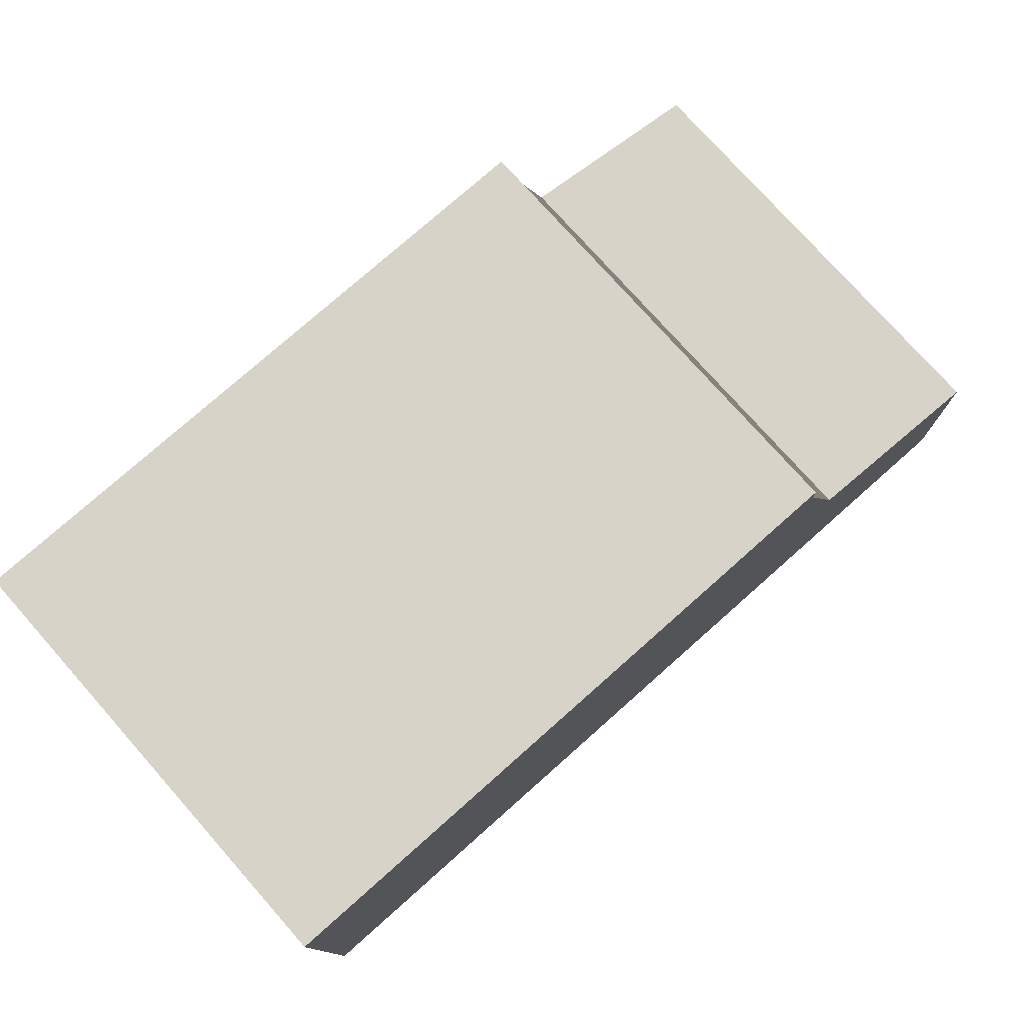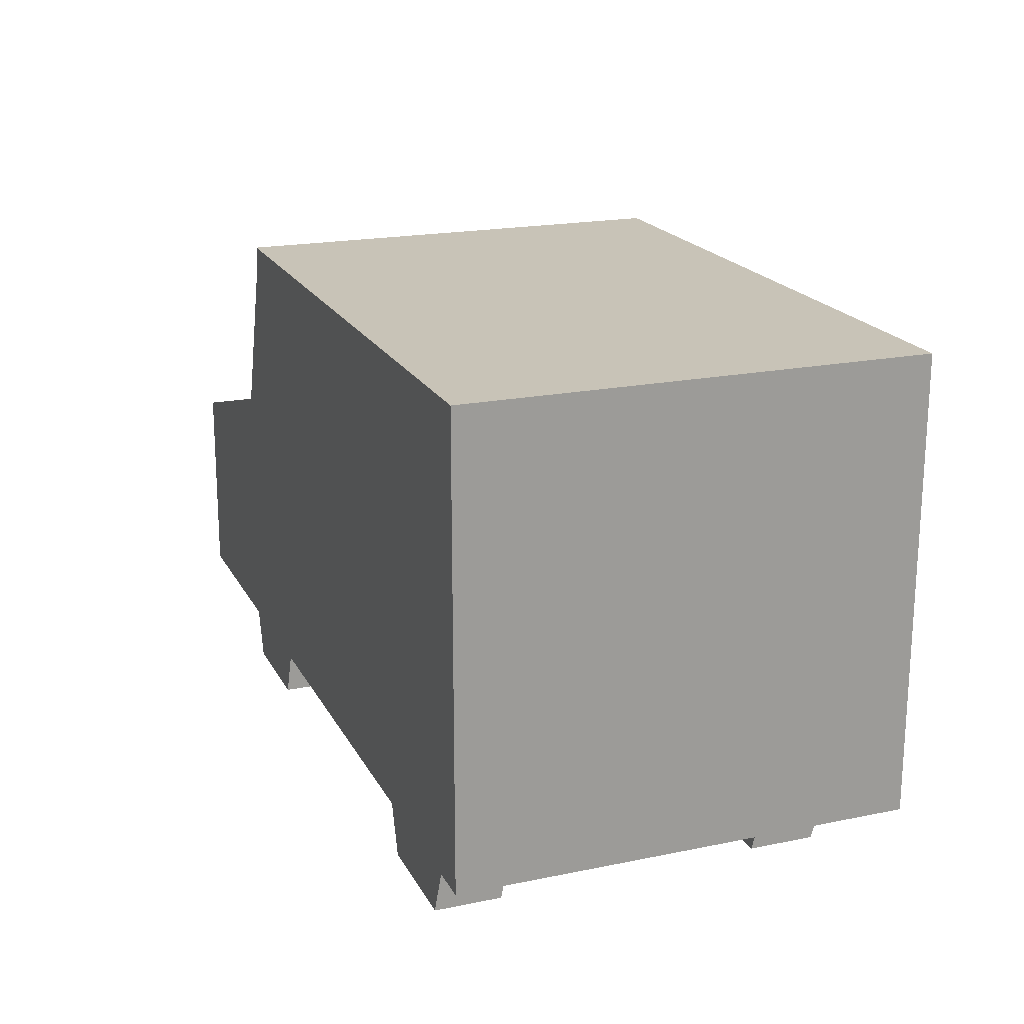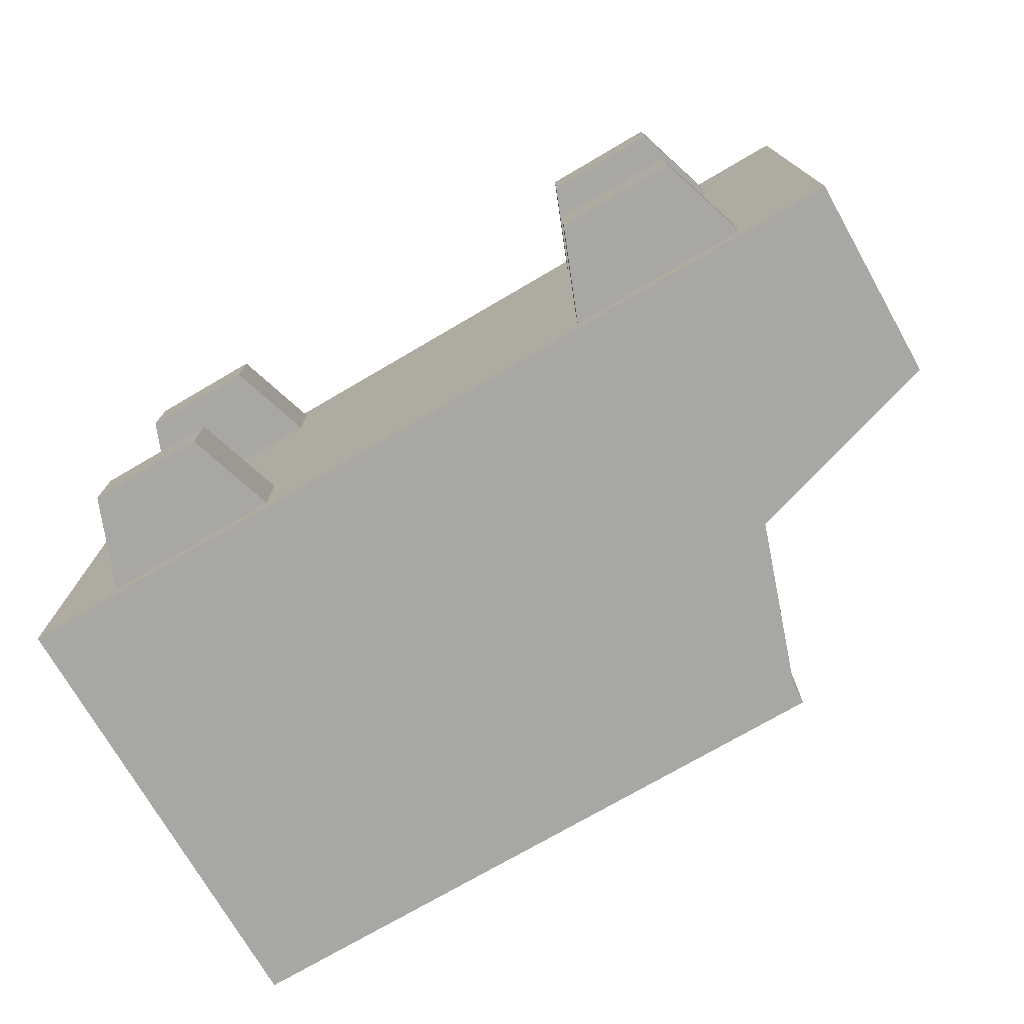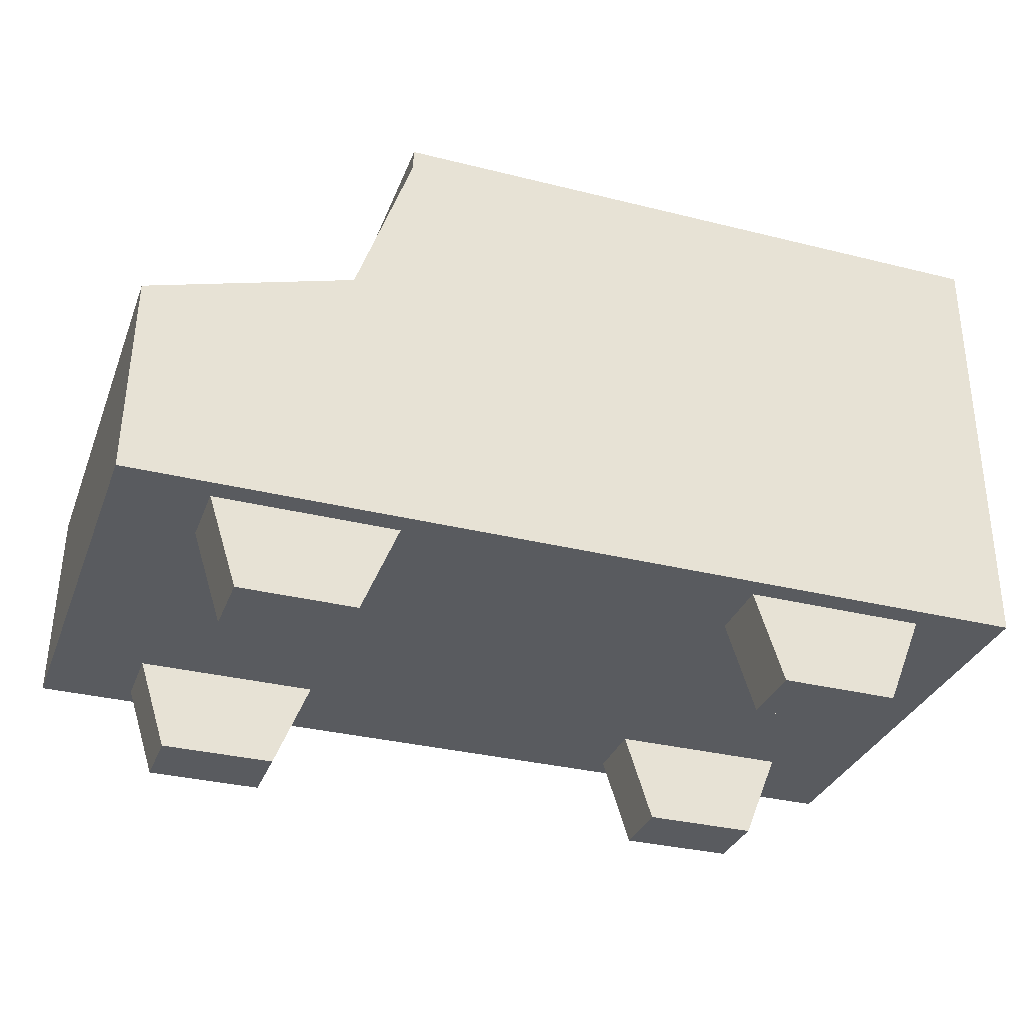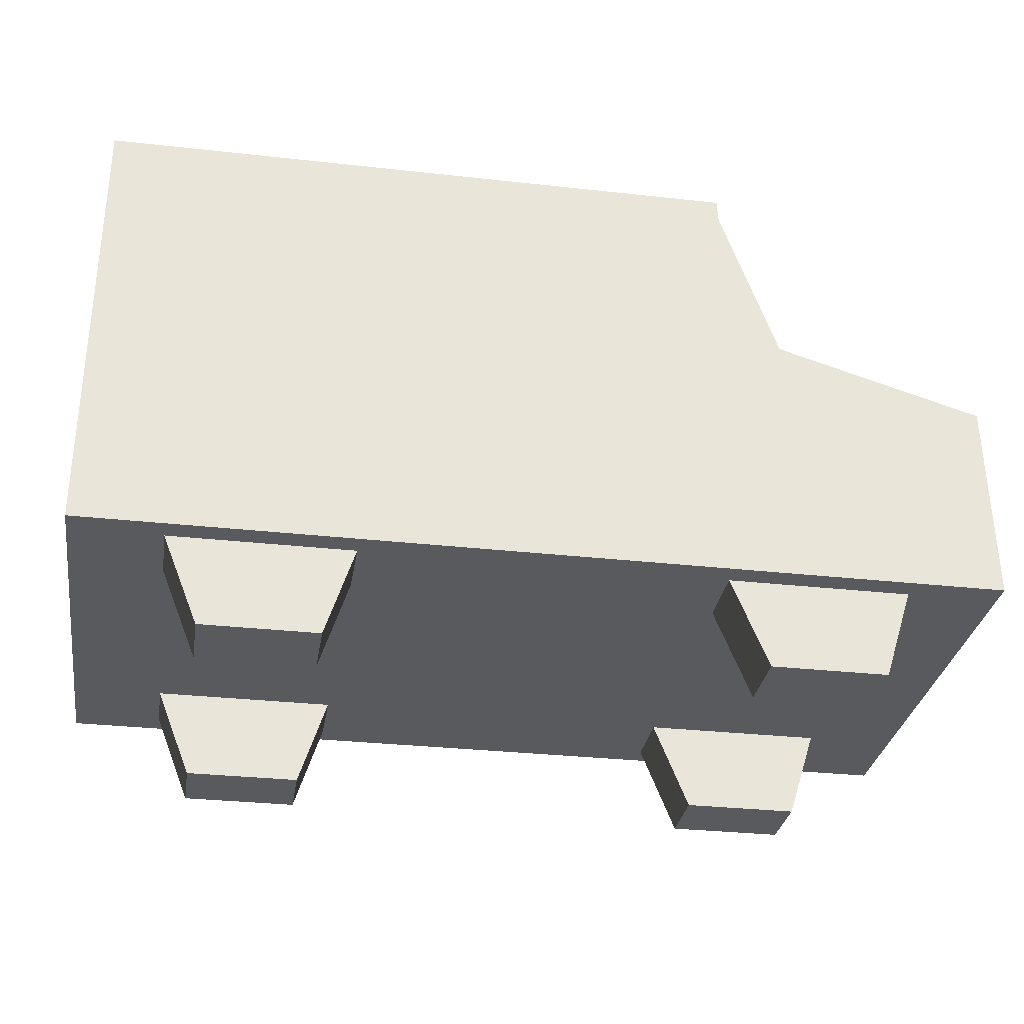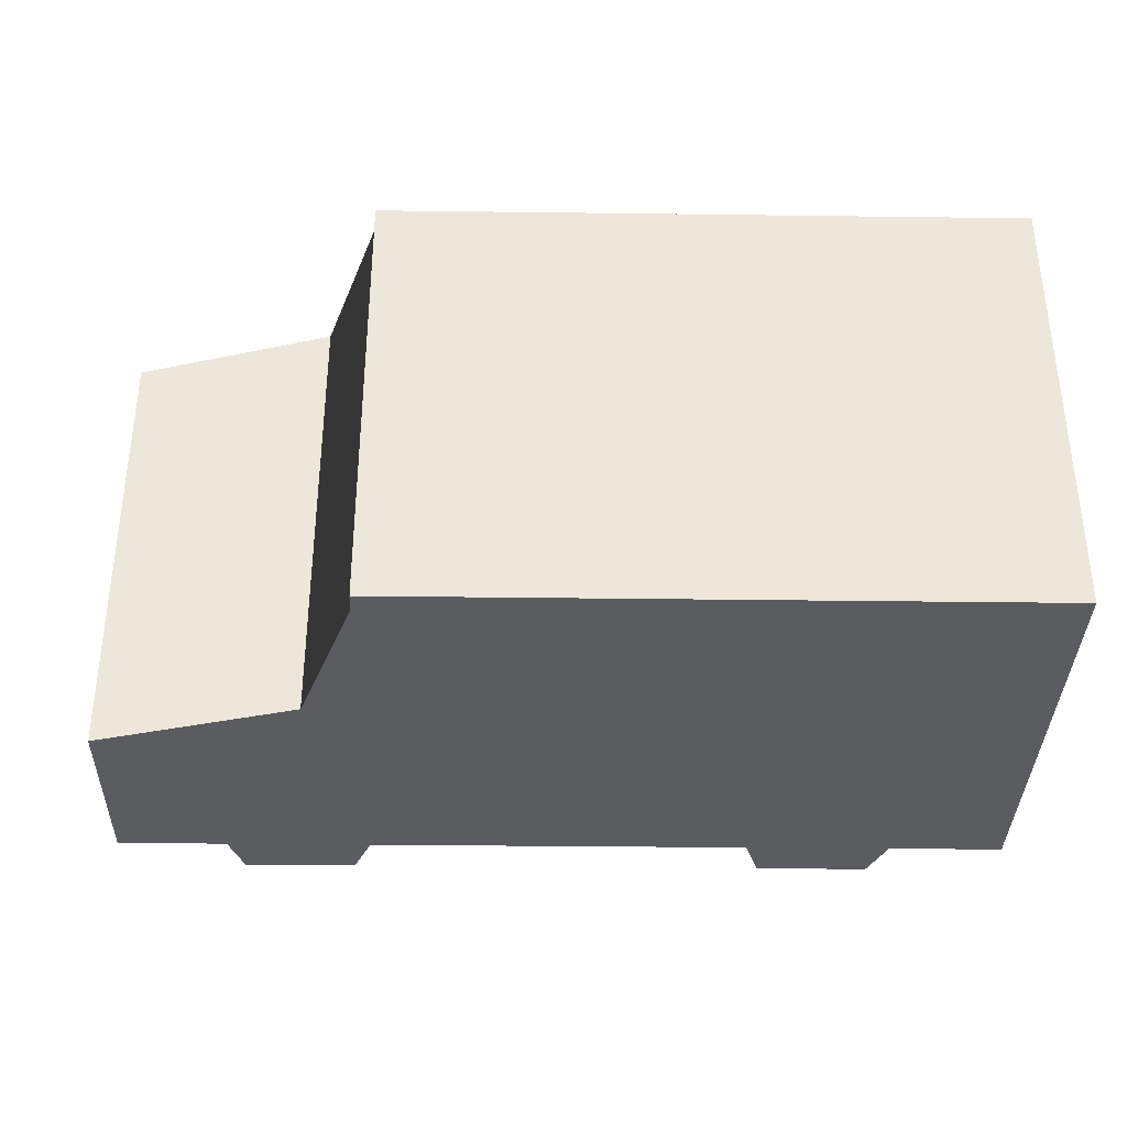
<metadata>
{"format":"obj","ext":"obj","renderer":"f3d","projection":"perspective","resolution":1024,"background":"white","views":[{"elev":76.7,"azim":-41.6,"up":"+Y"},{"elev":19.6,"azim":-110.9,"up":"+Y"},{"elev":-74.7,"azim":30.3,"up":"+Z"},{"elev":-32.6,"azim":160.9,"up":"+Y"},{"elev":-31.1,"azim":-9.1,"up":"+Y"},{"elev":-35.0,"azim":179.1,"up":"+Z"}]}
</metadata>
<code>
v -1000 1200 -500
v -1000 200 500
v -1000 1200 500
f 1 2 3
v -1000 200 -500
f 2 1 4
v 1000 200 -500
f 1 5 4
v 993 653 -500
f 5 1 6
v 539 789 -500
f 6 1 7
v 415 1152 -500
f 7 1 8
v 413 1202 -500
f 8 1 9
v 413 1202 500
f 1 10 9
f 10 1 3
v 415 1152 500
f 3 11 10
v 539 789 500
f 3 12 11
v 993 653 500
f 3 13 12
f 2 13 3
v 1000 200 500
f 13 2 14
v -800 200 450
f 2 15 14
v -800 200 -450
f 15 2 16
f 4 16 2
f 16 4 5
v -400 200 -450
f 16 5 17
v 400 200 -450
f 17 5 18
v 800 200 -450
f 18 5 19
v 800 200 -300
f 19 5 20
f 14 20 5
v 800 200 450
f 14 21 20
v 400 200 450
f 14 22 21
v -400 200 450
f 14 23 22
f 14 15 23
v -400 200 300
f 15 24 23
v -800 200 300
f 24 15 25
v -720 0 450
f 25 26 15
v -720 0 300
f 26 25 27
v -464 0 300
f 25 28 27
f 28 25 24
v -400 200 -300
f 25 29 24
v -800 200 -300
f 29 25 30
f 15 30 25
f 15 16 30
v -720 0 -300
f 16 31 30
v -720 0 -450
f 31 16 32
v -464 0 -450
f 16 33 32
f 33 16 17
f 17 30 16
f 30 17 29
f 29 33 17
v -464 0 -300
f 33 29 34
f 29 31 34
f 31 29 30
f 31 33 34
f 33 31 32
f 17 18 29
v 400 200 300
f 29 18 35
v 400 200 -300
f 36 35 18
v 800 200 300
f 35 36 37
f 37 36 20
v 480 0 -300
f 38 20 36
v 736 0 -300
f 20 38 39
v 736 0 -450
f 38 40 39
v 480 0 -450
f 40 38 41
f 38 18 41
f 18 38 36
f 19 36 18
f 36 19 20
f 20 40 19
f 40 20 39
f 40 18 19
f 18 40 41
f 37 20 21
v 736 0 300
f 21 42 37
v 736 0 450
f 42 21 43
v 480 0 450
f 21 44 43
f 44 21 22
f 22 37 21
f 37 22 35
f 35 44 22
v 480 0 300
f 44 35 45
f 35 42 45
f 42 35 37
f 42 44 45
f 44 42 43
f 22 29 35
f 22 23 29
f 24 29 23
f 23 28 24
v -464 0 450
f 28 23 46
f 23 26 46
f 26 23 15
f 26 28 46
f 28 26 27
f 5 13 14
f 13 5 6
f 7 13 6
f 13 7 12
f 8 12 7
f 12 8 11
f 8 10 11
f 10 8 9

</code>
